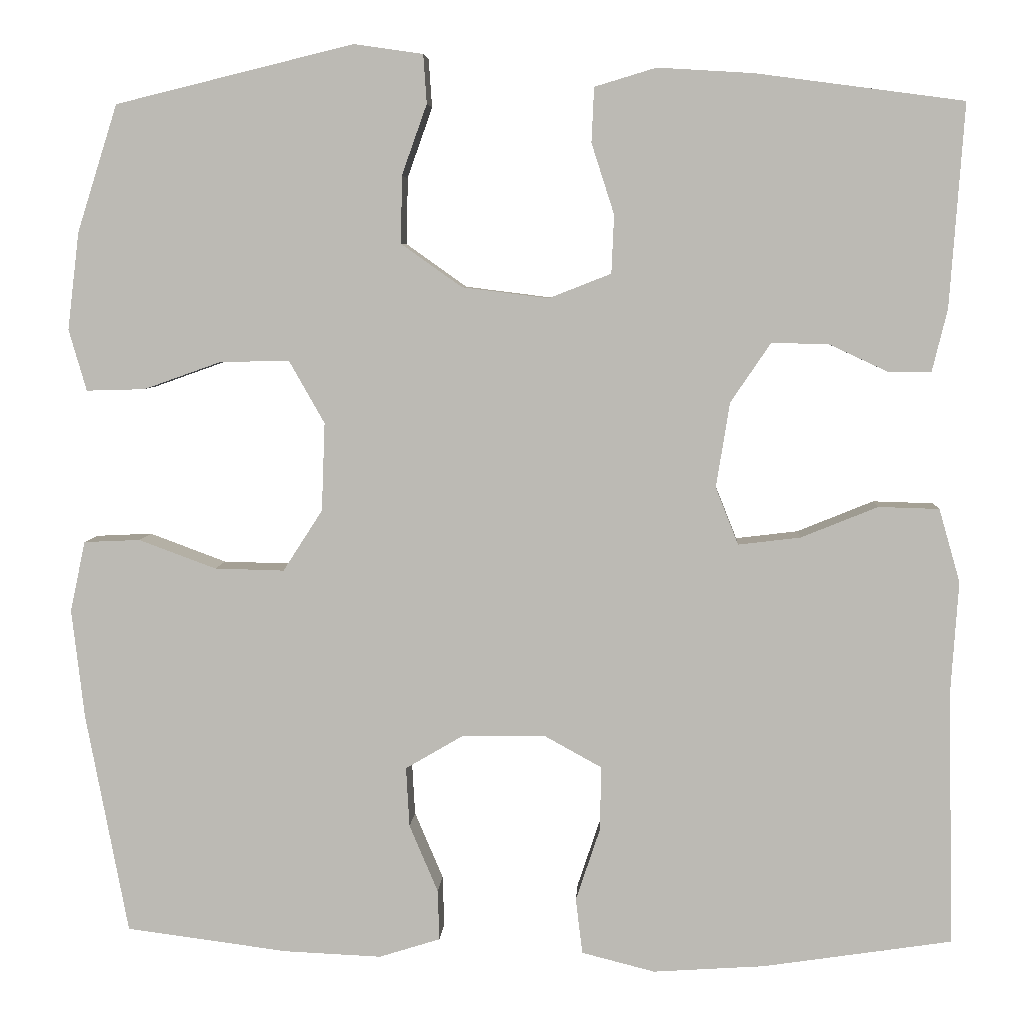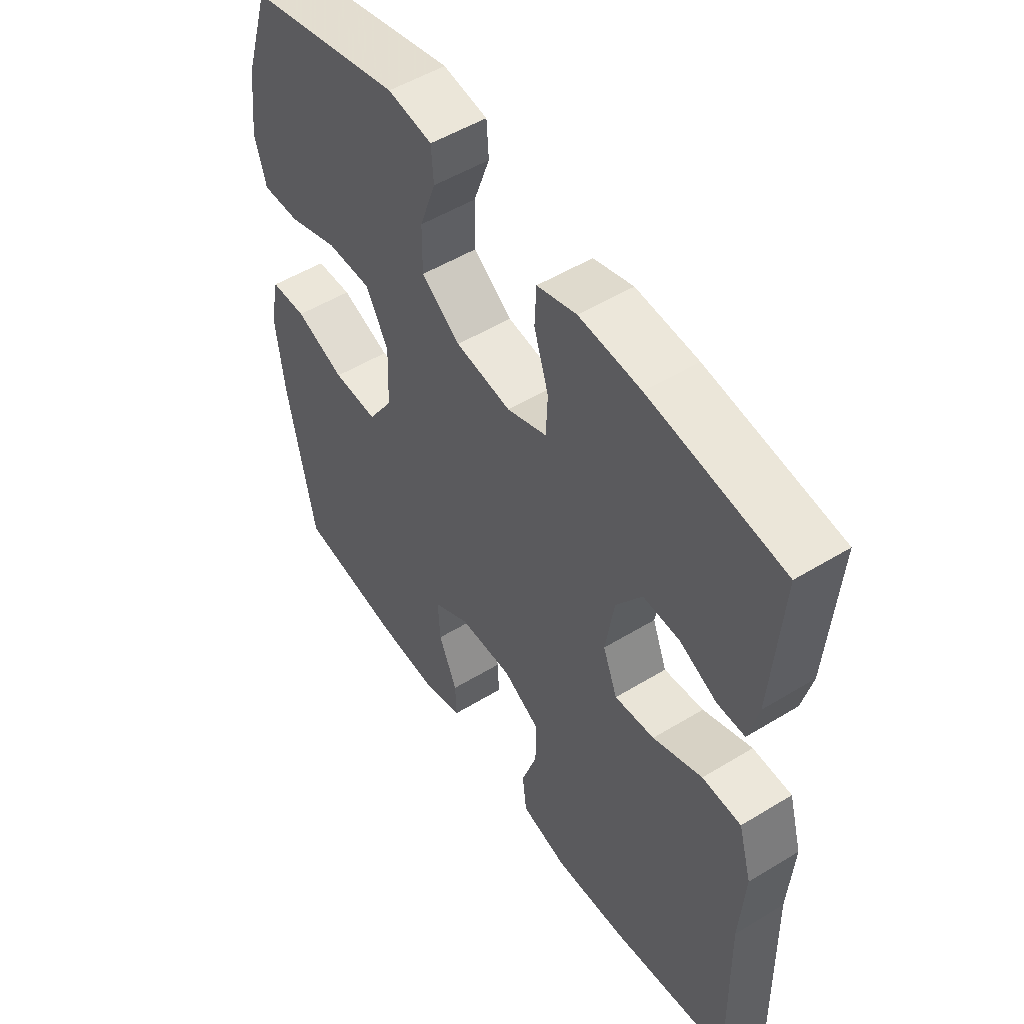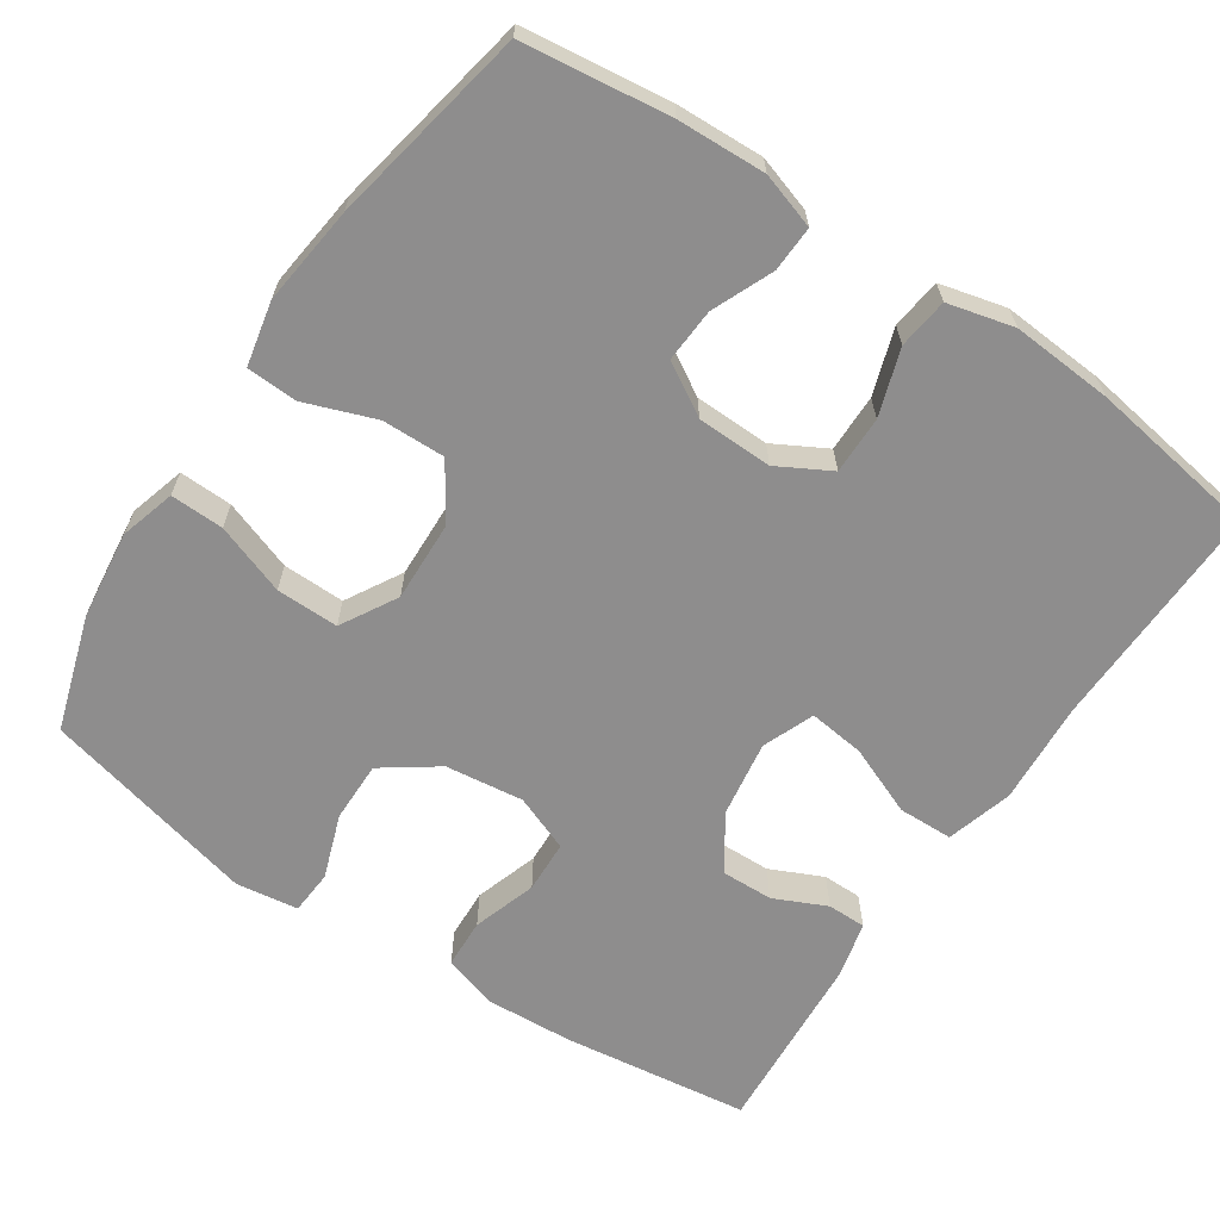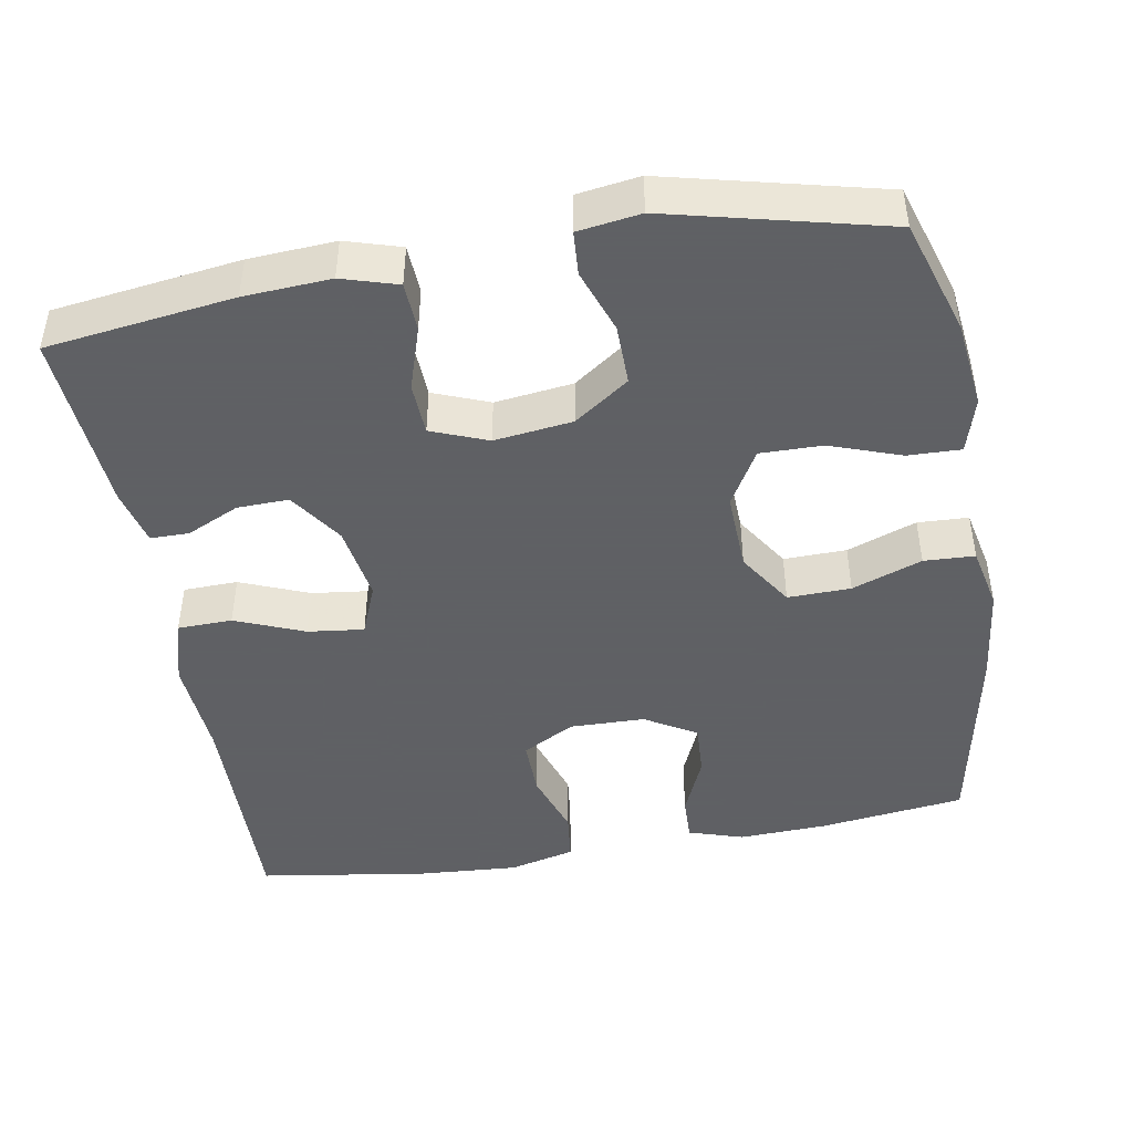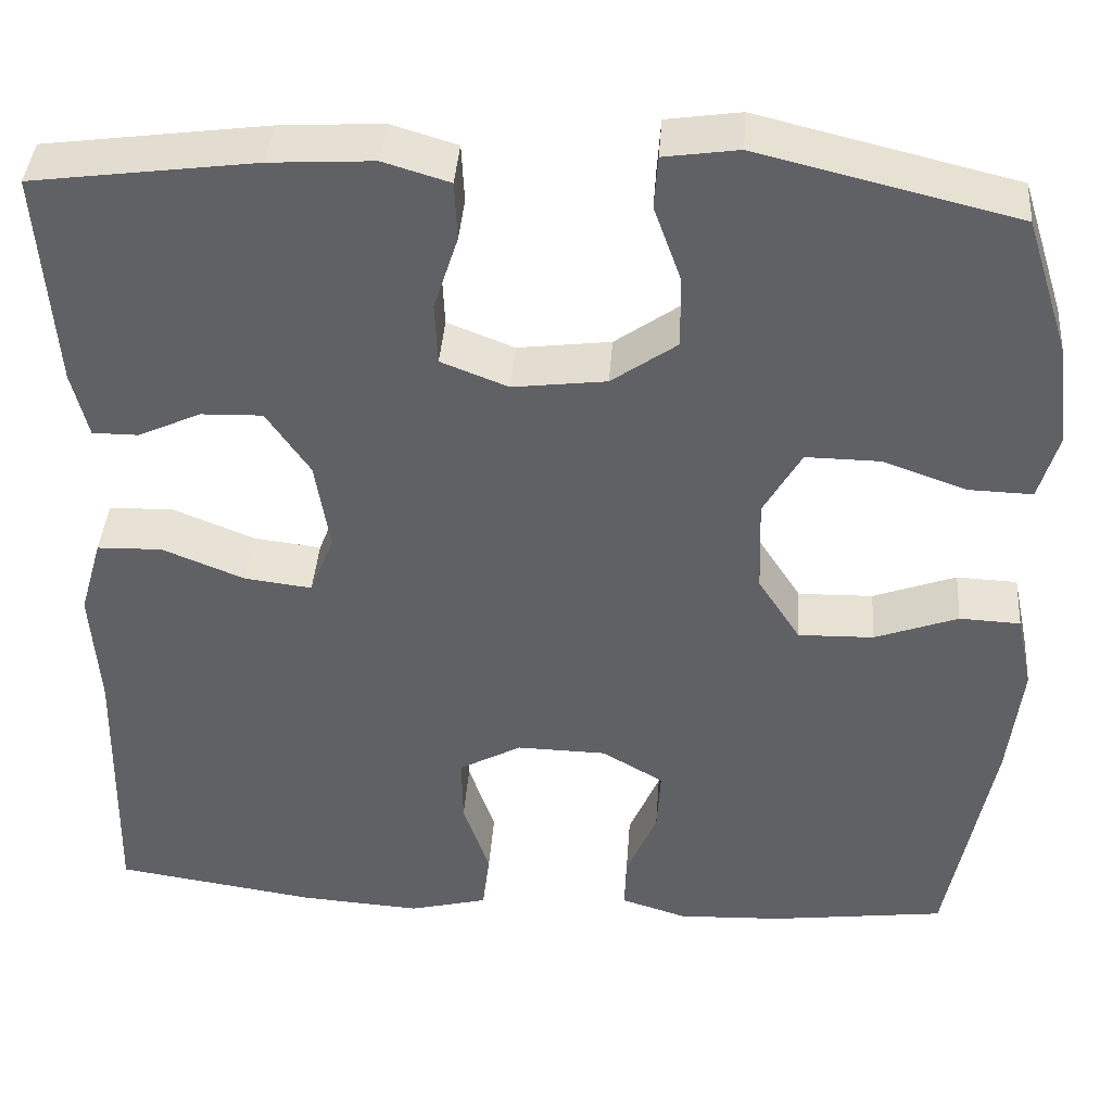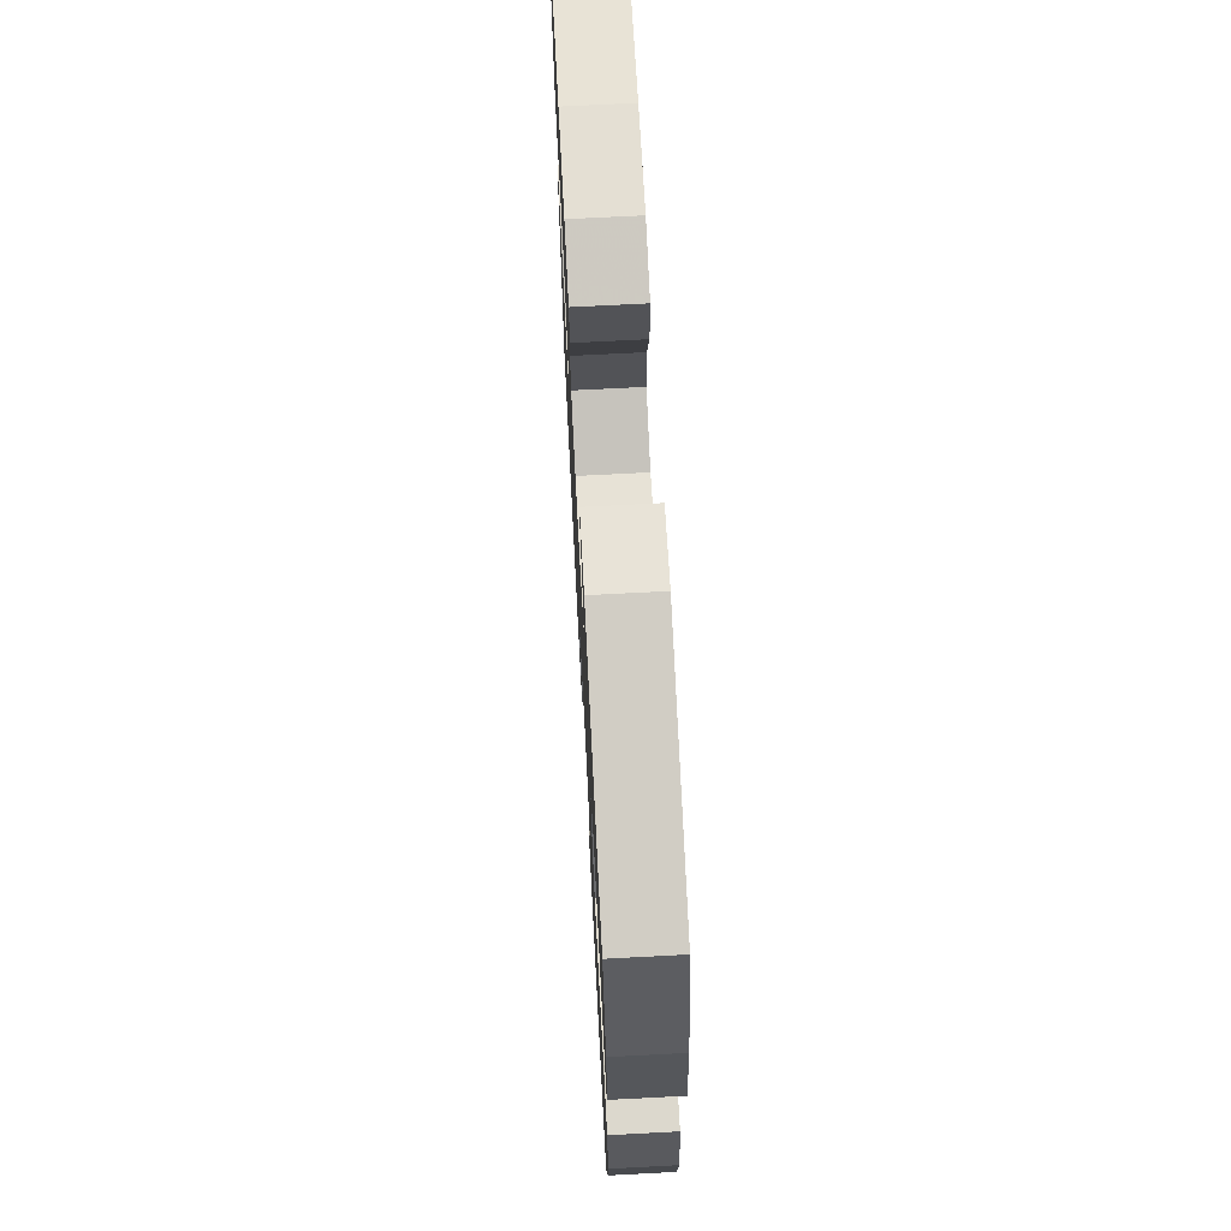
<metadata>
{"format":"obj","ext":"obj","renderer":"f3d","projection":"perspective","resolution":1024,"background":"white","views":[{"elev":5.7,"azim":-176.7,"up":"+Z"},{"elev":51.9,"azim":-123.4,"up":"+Z"},{"elev":-64.7,"azim":146.1,"up":"+Y"},{"elev":-45.3,"azim":9.9,"up":"+Y"},{"elev":40.4,"azim":4.2,"up":"+Z"},{"elev":69.9,"azim":87.0,"up":"+Z"}]}
</metadata>
<code>
v 0.5 0.07 0.5
v 0.548 0.07 0.349
v 0.562 0.07 0.233
v 0.541 0.07 0.16
v 0.471 0.07 0.162
v 0.378 0.07 0.195
v 0.296 0.07 0.196
v 0.254 0.07 0.122
v 0.258 0.07 0.017
v 0.305 0.07 -0.056
v 0.388 0.07 -0.054
v 0.48 0.07 -0.02
v 0.547 0.07 -0.023
v 0.565 0.07 -0.107
v 0.55 0.07 -0.237
v 0.5 0.07 -0.5
v 0.307 0.07 -0.525
v 0.191 0.07 -0.53
v 0.118 0.07 -0.507
v 0.12 0.07 -0.447
v 0.154 0.07 -0.367
v 0.158 0.07 -0.296
v 0.09 0.07 -0.256
v -0.009 0.07 -0.254
v -0.078 0.07 -0.292
v -0.077 0.07 -0.368
v -0.048 0.07 -0.455
v -0.056 0.07 -0.521
v -0.143 0.07 -0.543
v -0.276 0.07 -0.534
v -0.5 0.07 -0.5
v -0.493 0.07 -0.199
v -0.502 0.07 -0.064
v -0.477 0.07 0.023
v -0.405 0.07 0.025
v -0.314 0.07 -0.012
v -0.24 0.07 -0.021
v -0.213 0.07 0.047
v -0.229 0.07 0.148
v -0.277 0.07 0.219
v -0.345 0.07 0.217
v -0.414 0.07 0.185
v -0.465 0.07 0.185
v -0.483 0.07 0.259
v -0.5 0.07 0.5
v -0.254 0.07 0.533
v -0.14 0.07 0.54
v -0.067 0.07 0.518
v -0.064 0.07 0.453
v -0.091 0.07 0.369
v -0.088 0.07 0.3
v -0.014 0.07 0.271
v 0.089 0.07 0.284
v 0.161 0.07 0.335
v 0.16 0.07 0.415
v 0.13 0.07 0.499
v 0.134 0.07 0.557
v 0.216 0.07 0.569
v 0.5 0 0.5
v 0.548 0 0.349
v 0.562 0 0.233
v 0.541 0 0.16
v 0.471 0 0.162
v 0.378 0 0.195
v 0.296 0 0.196
v 0.254 0 0.122
v 0.258 0 0.017
v 0.305 0 -0.056
v 0.388 0 -0.054
v 0.48 0 -0.02
v 0.547 0 -0.023
v 0.565 0 -0.107
v 0.55 0 -0.237
v 0.5 0 -0.5
v 0.307 0 -0.525
v 0.191 0 -0.53
v 0.118 0 -0.507
v 0.12 0 -0.447
v 0.154 0 -0.367
v 0.158 0 -0.296
v 0.09 0 -0.256
v -0.009 0 -0.254
v -0.078 0 -0.292
v -0.077 0 -0.368
v -0.048 0 -0.455
v -0.056 0 -0.521
v -0.143 0 -0.543
v -0.276 0 -0.534
v -0.5 0 -0.5
v -0.493 0 -0.199
v -0.502 0 -0.064
v -0.477 0 0.023
v -0.405 0 0.025
v -0.314 0 -0.012
v -0.24 0 -0.021
v -0.213 0 0.047
v -0.229 0 0.148
v -0.277 0 0.219
v -0.345 0 0.217
v -0.414 0 0.185
v -0.465 0 0.185
v -0.483 0 0.259
v -0.5 0 0.5
v -0.254 0 0.533
v -0.14 0 0.54
v -0.067 0 0.518
v -0.064 0 0.453
v -0.091 0 0.369
v -0.088 0 0.3
v -0.014 0 0.271
v 0.089 0 0.284
v 0.161 0 0.335
v 0.16 0 0.415
v 0.13 0 0.499
v 0.134 0 0.557
v 0.216 0 0.569
f 55 56 57 58
f 54 55 58 1
f 53 54 1 2
f 47 48 49 50
f 47 50 51
f 46 47 51
f 45 46 51
f 44 45 51
f 41 42 43 44
f 40 41 44 51
f 39 40 51 52
f 33 34 35 36
f 32 33 36 37
f 31 32 37
f 30 31 37
f 29 30 37 38
f 26 27 28 29
f 25 26 29 38
f 18 19 20 21
f 18 21 22
f 17 18 22
f 16 17 22
f 15 16 22
f 14 15 22 23
f 11 12 13 14
f 10 11 14 23
f 3 4 5 6
f 53 2 3 6
f 53 6 7
f 52 53 7 8
f 39 52 8 9
f 24 25 38 39
f 23 24 39
f 9 10 23 39
f 116 115 114 113
f 59 116 113 112
f 60 59 112 111
f 108 107 106 105
f 109 108 105
f 109 105 104
f 109 104 103
f 109 103 102
f 102 101 100 99
f 109 102 99 98
f 110 109 98 97
f 94 93 92 91
f 95 94 91 90
f 95 90 89
f 95 89 88
f 96 95 88 87
f 87 86 85 84
f 96 87 84 83
f 79 78 77 76
f 80 79 76
f 80 76 75
f 80 75 74
f 80 74 73
f 81 80 73 72
f 72 71 70 69
f 81 72 69 68
f 64 63 62 61
f 64 61 60 111
f 65 64 111
f 66 65 111 110
f 67 66 110 97
f 97 96 83 82
f 97 82 81
f 97 81 68 67
f 1 59 60 2
f 2 60 61 3
f 3 61 62 4
f 4 62 63 5
f 5 63 64 6
f 6 64 65 7
f 7 65 66 8
f 8 66 67 9
f 9 67 68 10
f 10 68 69 11
f 11 69 70 12
f 12 70 71 13
f 13 71 72 14
f 14 72 73 15
f 15 73 74 16
f 16 74 75 17
f 17 75 76 18
f 18 76 77 19
f 19 77 78 20
f 20 78 79 21
f 21 79 80 22
f 22 80 81 23
f 23 81 82 24
f 24 82 83 25
f 25 83 84 26
f 26 84 85 27
f 27 85 86 28
f 28 86 87 29
f 29 87 88 30
f 30 88 89 31
f 31 89 90 32
f 32 90 91 33
f 33 91 92 34
f 34 92 93 35
f 35 93 94 36
f 36 94 95 37
f 37 95 96 38
f 38 96 97 39
f 39 97 98 40
f 40 98 99 41
f 41 99 100 42
f 42 100 101 43
f 43 101 102 44
f 44 102 103 45
f 45 103 104 46
f 46 104 105 47
f 47 105 106 48
f 48 106 107 49
f 49 107 108 50
f 50 108 109 51
f 51 109 110 52
f 52 110 111 53
f 53 111 112 54
f 54 112 113 55
f 55 113 114 56
f 56 114 115 57
f 57 115 116 58
f 58 116 59 1

</code>
